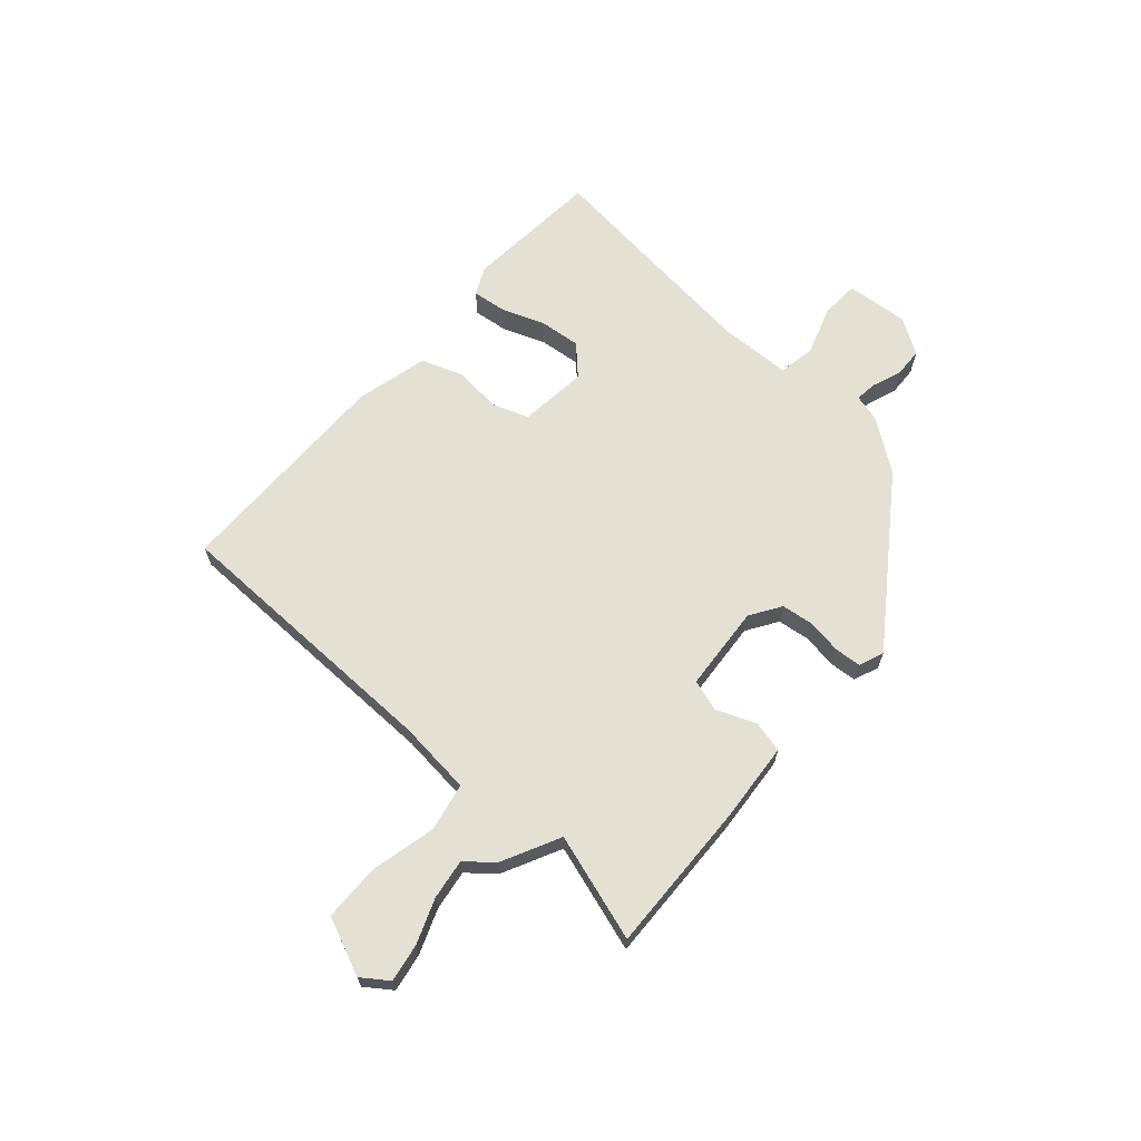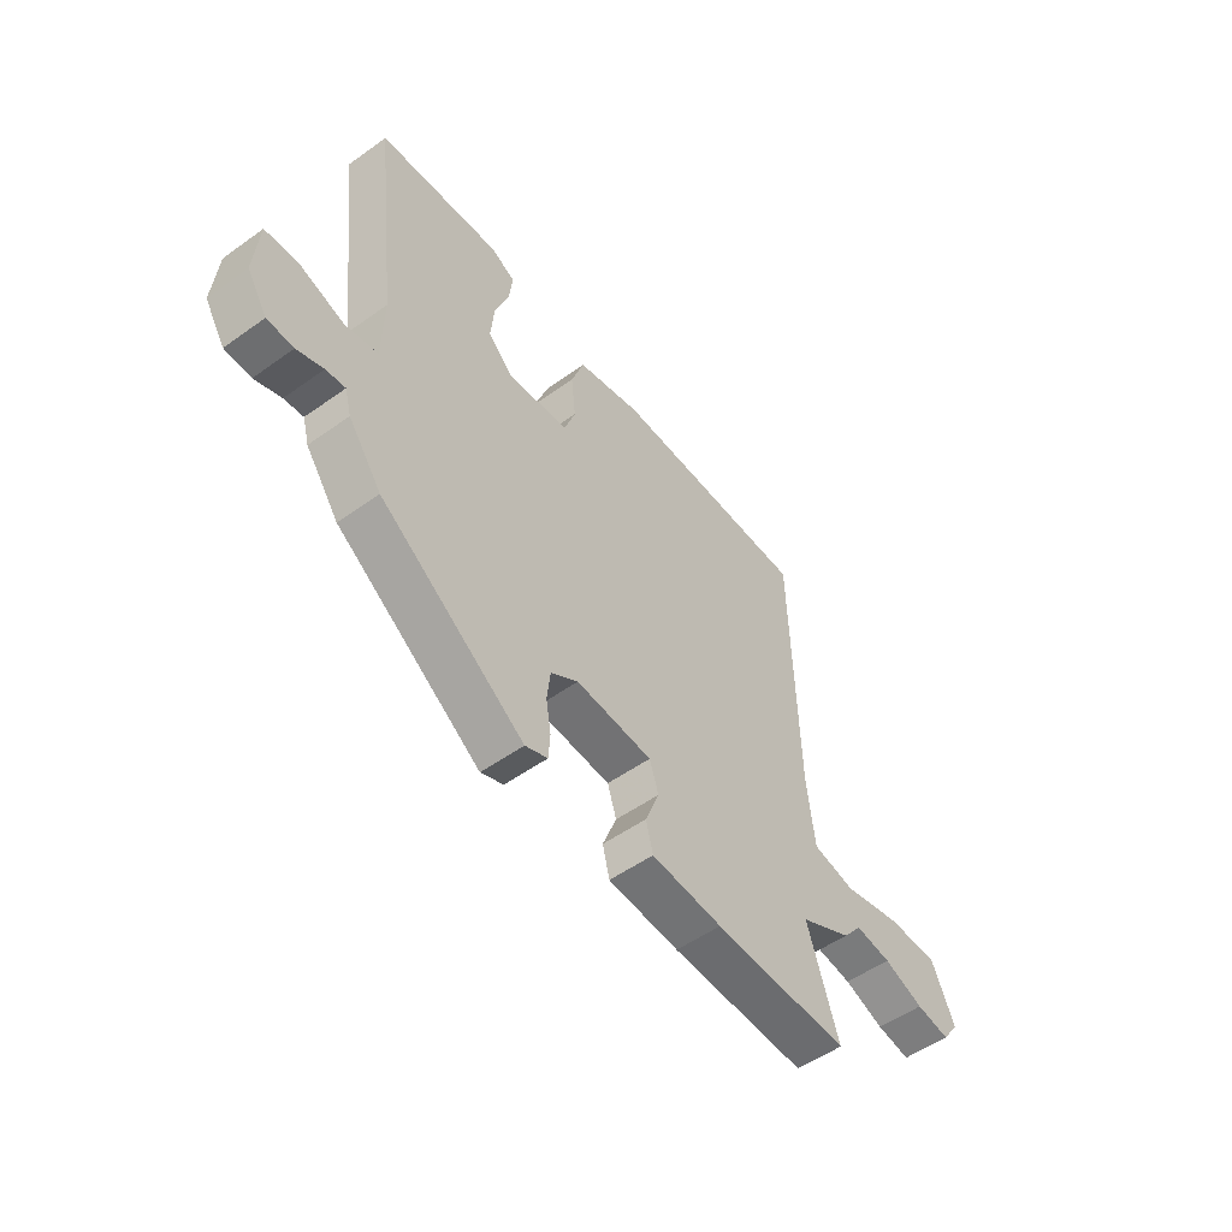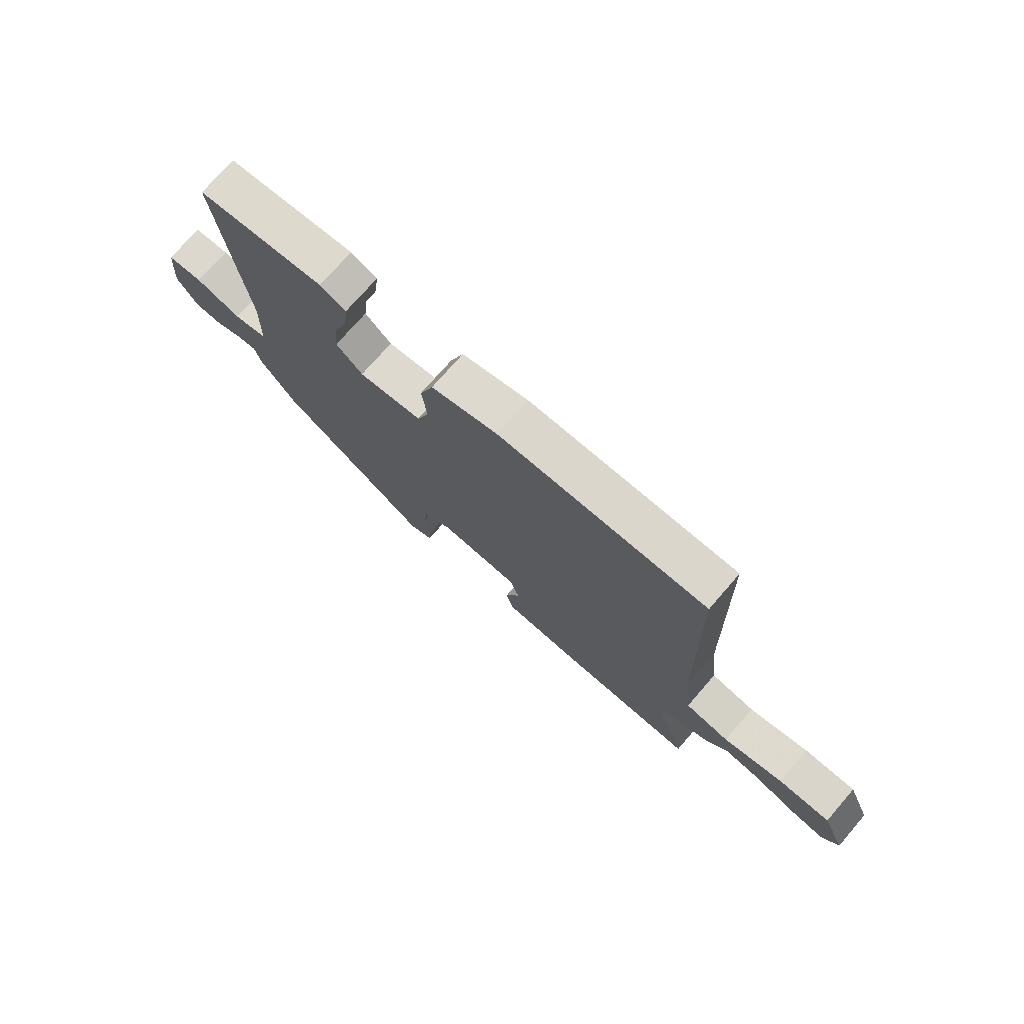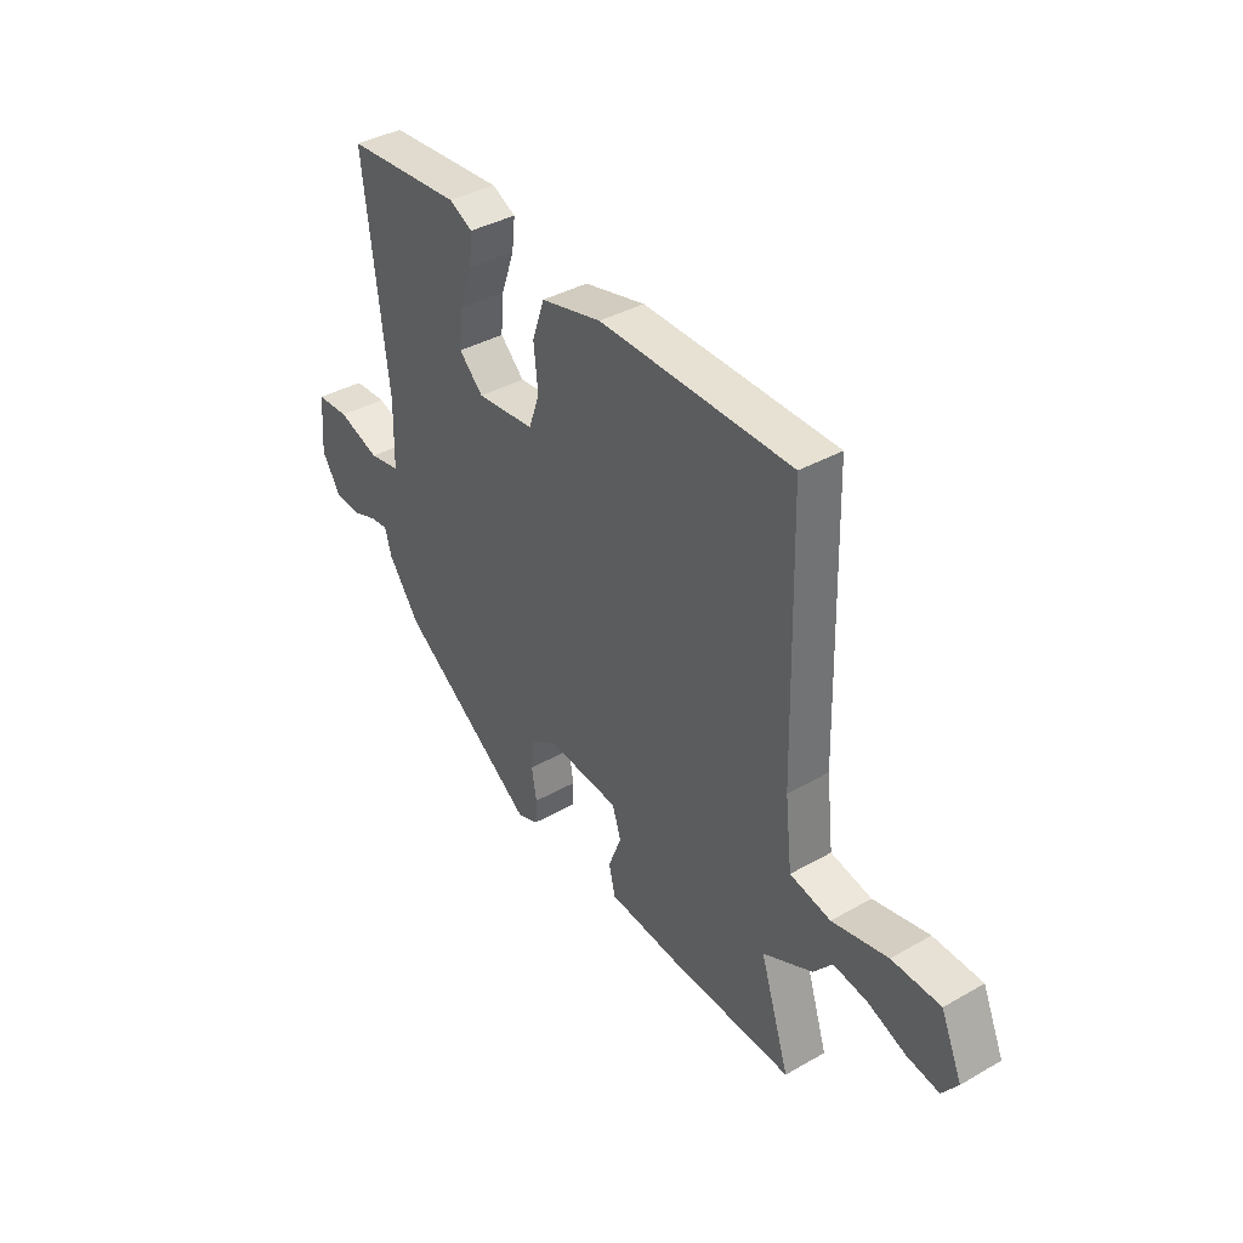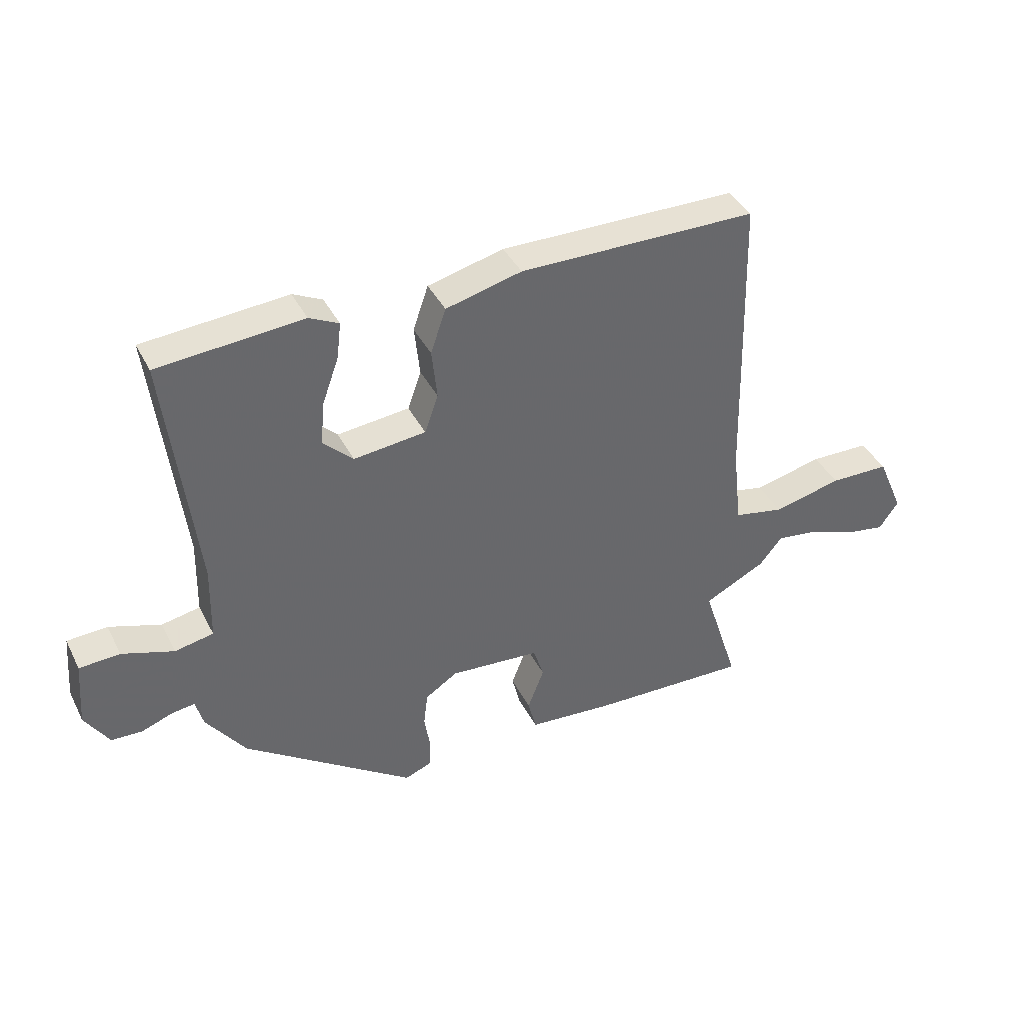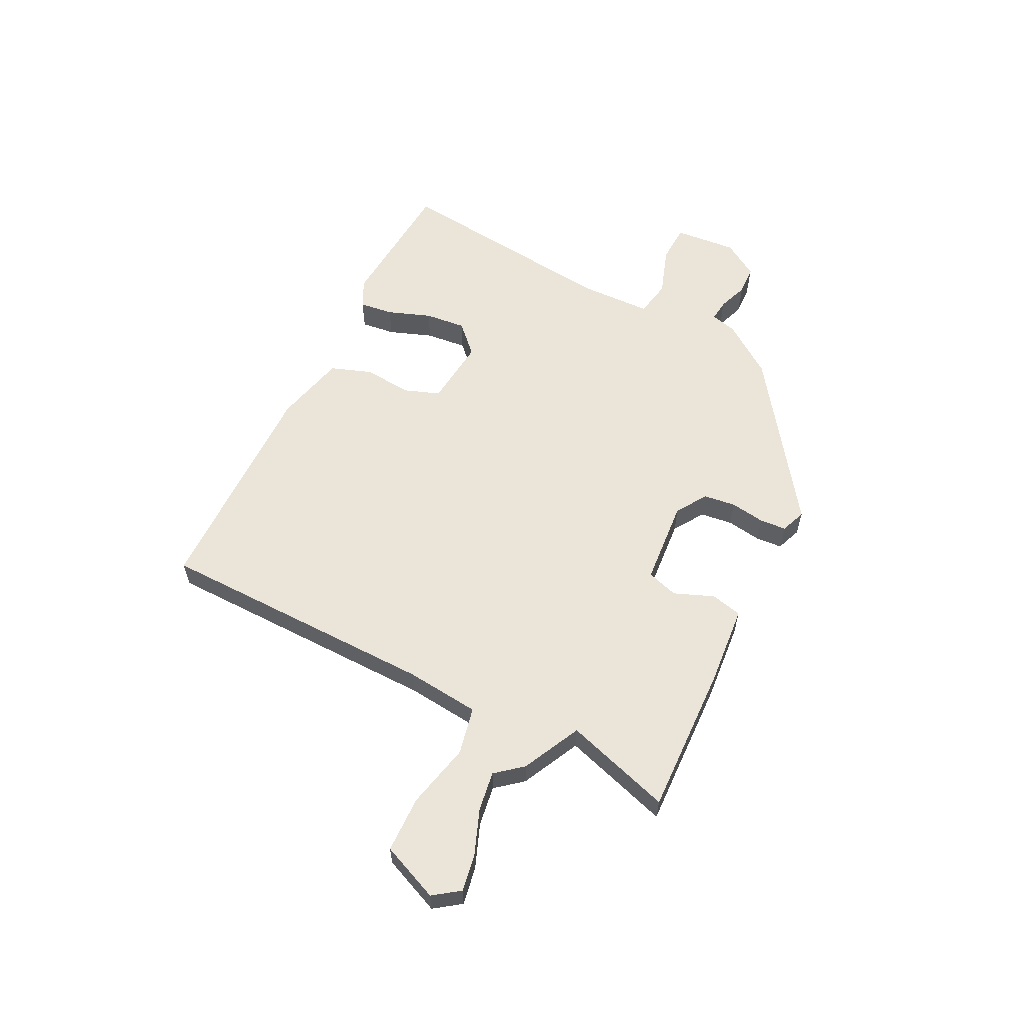
<metadata>
{"format":"obj","ext":"obj","renderer":"f3d","projection":"perspective","resolution":1024,"background":"white","views":[{"elev":66.0,"azim":131.1,"up":"+Y"},{"elev":-52.7,"azim":-52.4,"up":"+Z"},{"elev":73.9,"azim":40.9,"up":"+Z"},{"elev":38.6,"azim":54.4,"up":"+Z"},{"elev":39.6,"azim":-24.8,"up":"+Z"},{"elev":59.1,"azim":116.1,"up":"+Y"}]}
</metadata>
<code>
v -0.463 0.07 -0.311
v -0.53 0.07 -0.219
v -0.543 0.07 -0.171
v -0.582 0.07 -0.176
v -0.635 0.07 -0.196
v -0.688 0.07 -0.194
v -0.729 0.07 -0.13
v -0.72 0.07 -0.018
v -0.651 0.07 -0.014
v -0.563 0.07 -0.043
v -0.497 0.07 -0.03
v -0.494 0.07 0.099
v -0.543 0.07 0.51
v -0.297 0.07 0.531
v -0.247 0.07 0.507
v -0.254 0.07 0.446
v -0.282 0.07 0.368
v -0.289 0.07 0.294
v -0.238 0.07 0.245
v -0.115 0.07 0.259
v -0.092 0.07 0.324
v -0.101 0.07 0.409
v -0.075 0.07 0.484
v 0.054 0.07 0.517
v 0.459 0.07 0.516
v 0.471 0.07 0.011
v 0.486 0.07 -0.122
v 0.572 0.07 -0.139
v 0.689 0.07 -0.111
v 0.791 0.07 -0.112
v 0.836 0.07 -0.215
v 0.803 0.07 -0.262
v 0.735 0.07 -0.251
v 0.655 0.07 -0.221
v 0.583 0.07 -0.211
v 0.544 0.07 -0.259
v 0.439 0.07 -0.312
v 0.501 0.07 -0.504
v 0.228 0.07 -0.497
v 0.085 0.07 -0.486
v 0.071 0.07 -0.43
v 0.099 0.07 -0.358
v 0.081 0.07 -0.302
v -0.073 0.07 -0.291
v -0.128 0.07 -0.327
v -0.135 0.07 -0.385
v -0.125 0.07 -0.447
v -0.128 0.07 -0.495
v -0.173 0.07 -0.513
v -0.463 0 -0.311
v -0.53 0 -0.219
v -0.543 0 -0.171
v -0.582 0 -0.176
v -0.635 0 -0.196
v -0.688 0 -0.194
v -0.729 0 -0.13
v -0.72 0 -0.018
v -0.651 0 -0.014
v -0.563 0 -0.043
v -0.497 0 -0.03
v -0.494 0 0.099
v -0.543 0 0.51
v -0.297 0 0.531
v -0.247 0 0.507
v -0.254 0 0.446
v -0.282 0 0.368
v -0.289 0 0.294
v -0.238 0 0.245
v -0.115 0 0.259
v -0.092 0 0.324
v -0.101 0 0.409
v -0.075 0 0.484
v 0.054 0 0.517
v 0.459 0 0.516
v 0.471 0 0.011
v 0.486 0 -0.122
v 0.572 0 -0.139
v 0.689 0 -0.111
v 0.791 0 -0.112
v 0.836 0 -0.215
v 0.803 0 -0.262
v 0.735 0 -0.251
v 0.655 0 -0.221
v 0.583 0 -0.211
v 0.544 0 -0.259
v 0.439 0 -0.312
v 0.501 0 -0.504
v 0.228 0 -0.497
v 0.085 0 -0.486
v 0.071 0 -0.43
v 0.099 0 -0.358
v 0.081 0 -0.302
v -0.073 0 -0.291
v -0.128 0 -0.327
v -0.135 0 -0.385
v -0.125 0 -0.447
v -0.128 0 -0.495
v -0.173 0 -0.513
f 46 47 48 49
f 45 46 49 1
f 44 45 1 2
f 43 44 2 3
f 39 40 41 42
f 37 38 39 42
f 35 36 37 42
f 35 42 43
f 31 32 33 34
f 31 34 35
f 28 29 30 31
f 27 28 31 35
f 23 24 25 26
f 21 22 23 26
f 20 21 26 27
f 19 20 27 35
f 14 15 16 17
f 12 13 14 17
f 11 12 17 18
f 7 8 9 10
f 7 10 11
f 4 5 6 7
f 3 4 7 11
f 19 35 43 3
f 3 11 18 19
f 98 97 96 95
f 50 98 95 94
f 51 50 94 93
f 52 51 93 92
f 91 90 89 88
f 91 88 87 86
f 91 86 85 84
f 92 91 84
f 83 82 81 80
f 84 83 80
f 80 79 78 77
f 84 80 77 76
f 75 74 73 72
f 75 72 71 70
f 76 75 70 69
f 84 76 69 68
f 66 65 64 63
f 66 63 62 61
f 67 66 61 60
f 59 58 57 56
f 60 59 56
f 56 55 54 53
f 60 56 53 52
f 52 92 84 68
f 68 67 60 52
f 1 50 51 2
f 2 51 52 3
f 3 52 53 4
f 4 53 54 5
f 5 54 55 6
f 6 55 56 7
f 7 56 57 8
f 8 57 58 9
f 9 58 59 10
f 10 59 60 11
f 11 60 61 12
f 12 61 62 13
f 13 62 63 14
f 14 63 64 15
f 15 64 65 16
f 16 65 66 17
f 17 66 67 18
f 18 67 68 19
f 19 68 69 20
f 20 69 70 21
f 21 70 71 22
f 22 71 72 23
f 23 72 73 24
f 24 73 74 25
f 25 74 75 26
f 26 75 76 27
f 27 76 77 28
f 28 77 78 29
f 29 78 79 30
f 30 79 80 31
f 31 80 81 32
f 32 81 82 33
f 33 82 83 34
f 34 83 84 35
f 35 84 85 36
f 36 85 86 37
f 37 86 87 38
f 38 87 88 39
f 39 88 89 40
f 40 89 90 41
f 41 90 91 42
f 42 91 92 43
f 43 92 93 44
f 44 93 94 45
f 45 94 95 46
f 46 95 96 47
f 47 96 97 48
f 48 97 98 49
f 49 98 50 1

</code>
